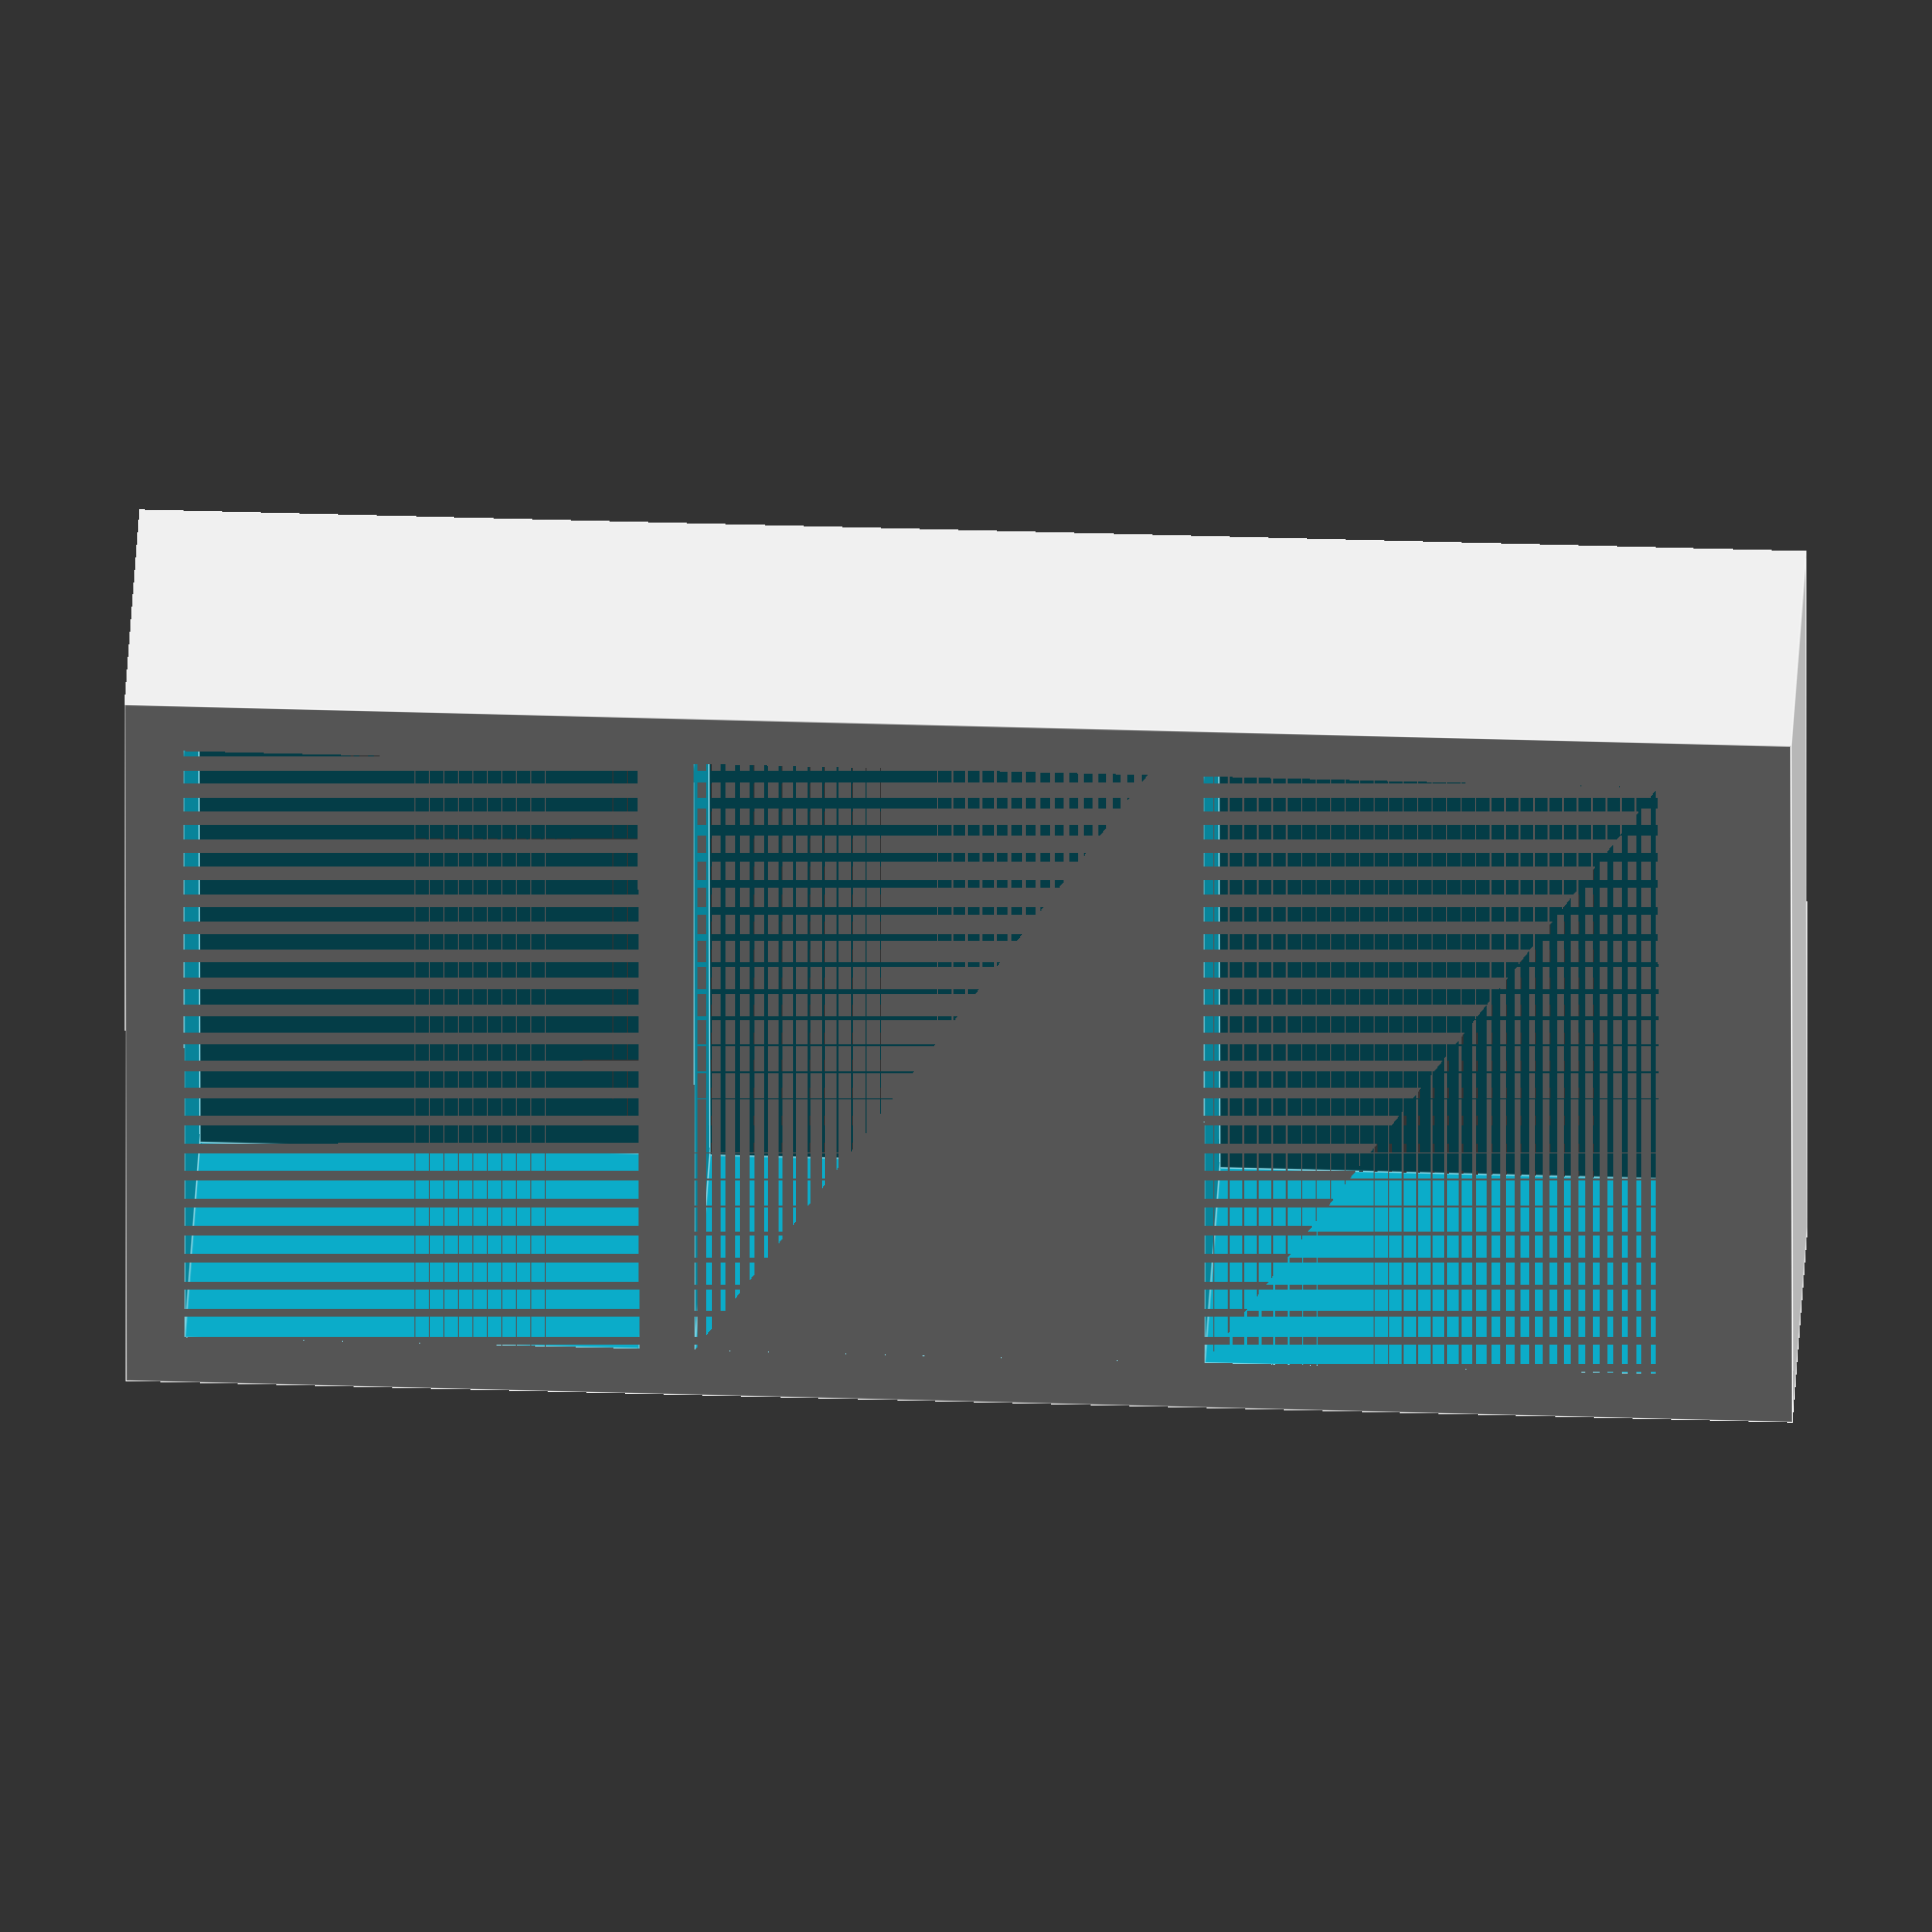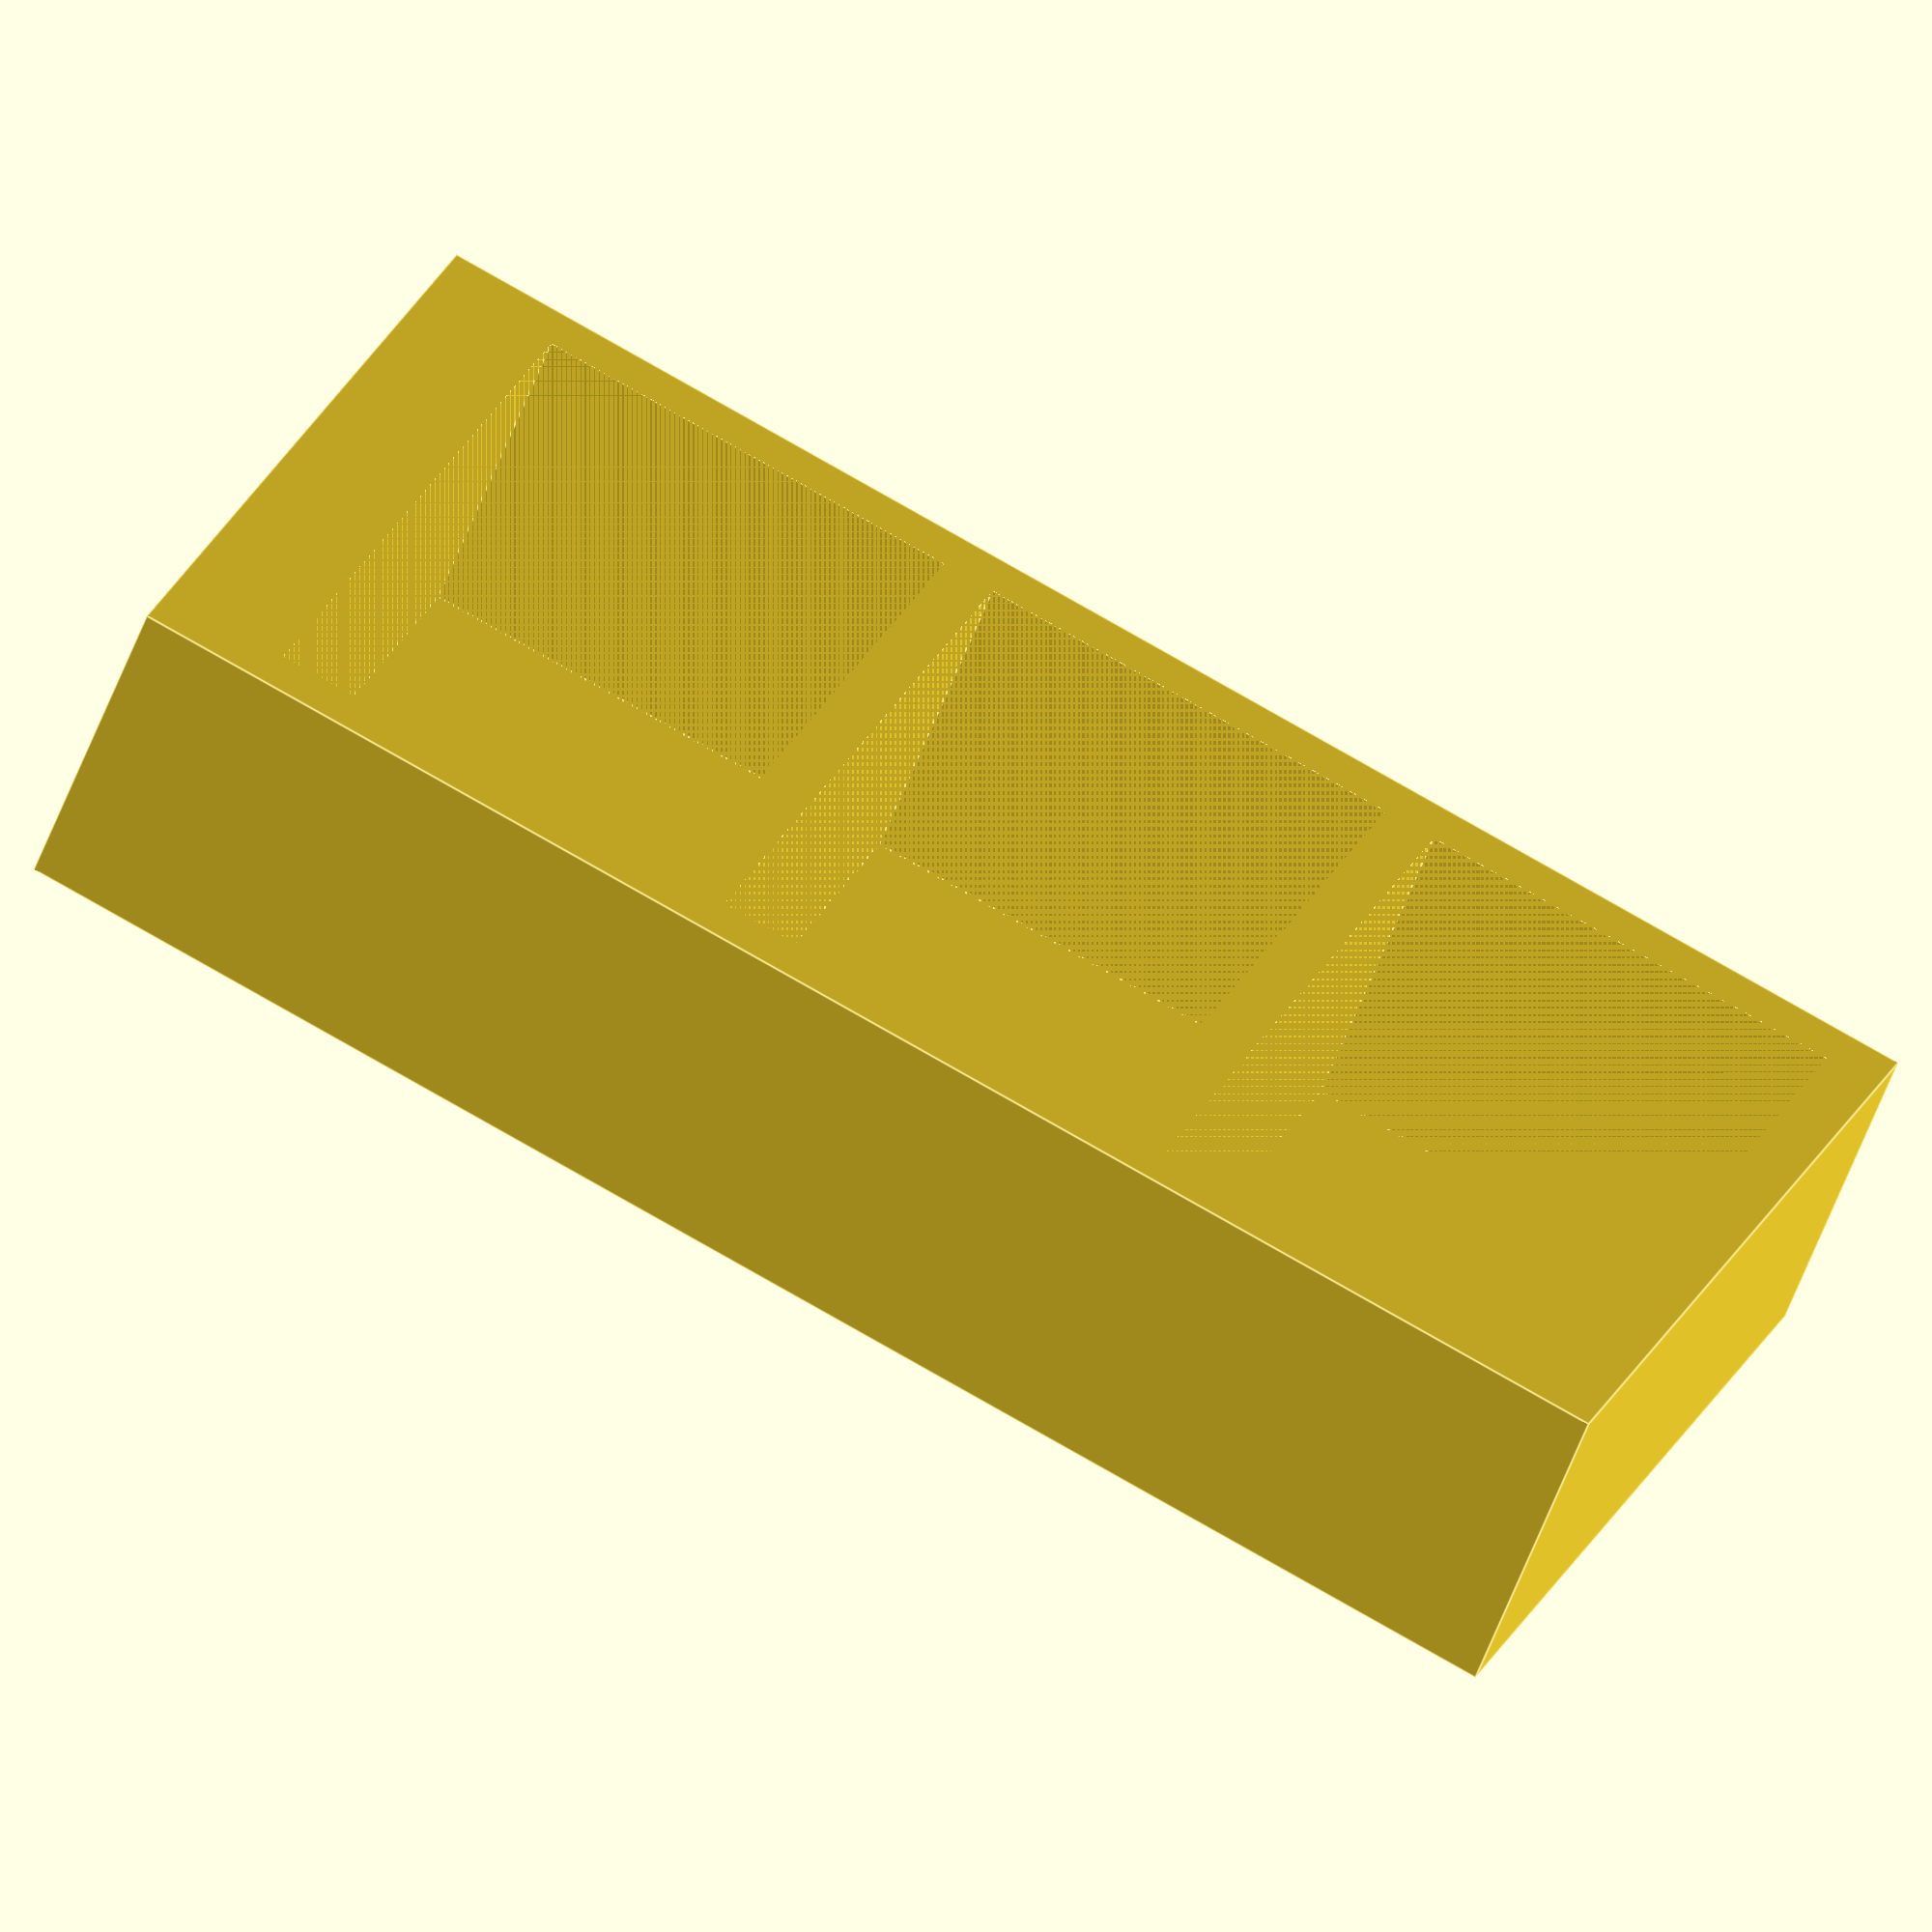
<openscad>
// rack module

rack_shelf_number   = 3;

// overall rack dimensions
rack_length         = 750;
rack_width          = 300;
rack_height         = 1500;

// values required to calculate shelfes
rack_bar_width      = 50;  // side bar/wall width
rack_board_height   = 50;  // height of single inlay boards
rack_floor_space    = 70; // free space below lowest board


// rendering with examples from above
rack(rack_shelf_number,
     rack_length,
     rack_width,
     rack_height,
     rack_bar_width,
     rack_board_height,
     rack_floor_space);


module rack(shelf_number,
            length,
            width,
            height,
            bar_width=50,
            board_height=50,
            floor_space=50){

    shelf_length   = length - 2 * bar_width;
    shelf_height   = (height - floor_space - board_height
                          - shelf_number * board_height)
                          / shelf_number - 1;
    shelf_offset   = shelf_height + board_height;

    difference(){
        // main frame
        cube([length,width,height]);
        
        // cutouts for shelfes
        translate([0,0,floor_space + board_height])
            for(i=[0:1:shelf_number - 1]) {
                echo(i * shelf_offset);
                translate([bar_width,0,i * shelf_offset])
                    cube([shelf_length,width,shelf_height]);
        }
    }
}
</openscad>
<views>
elev=146.7 azim=272.5 roll=87.4 proj=o view=edges
elev=285.6 azim=42.4 roll=300.2 proj=o view=edges
</views>
